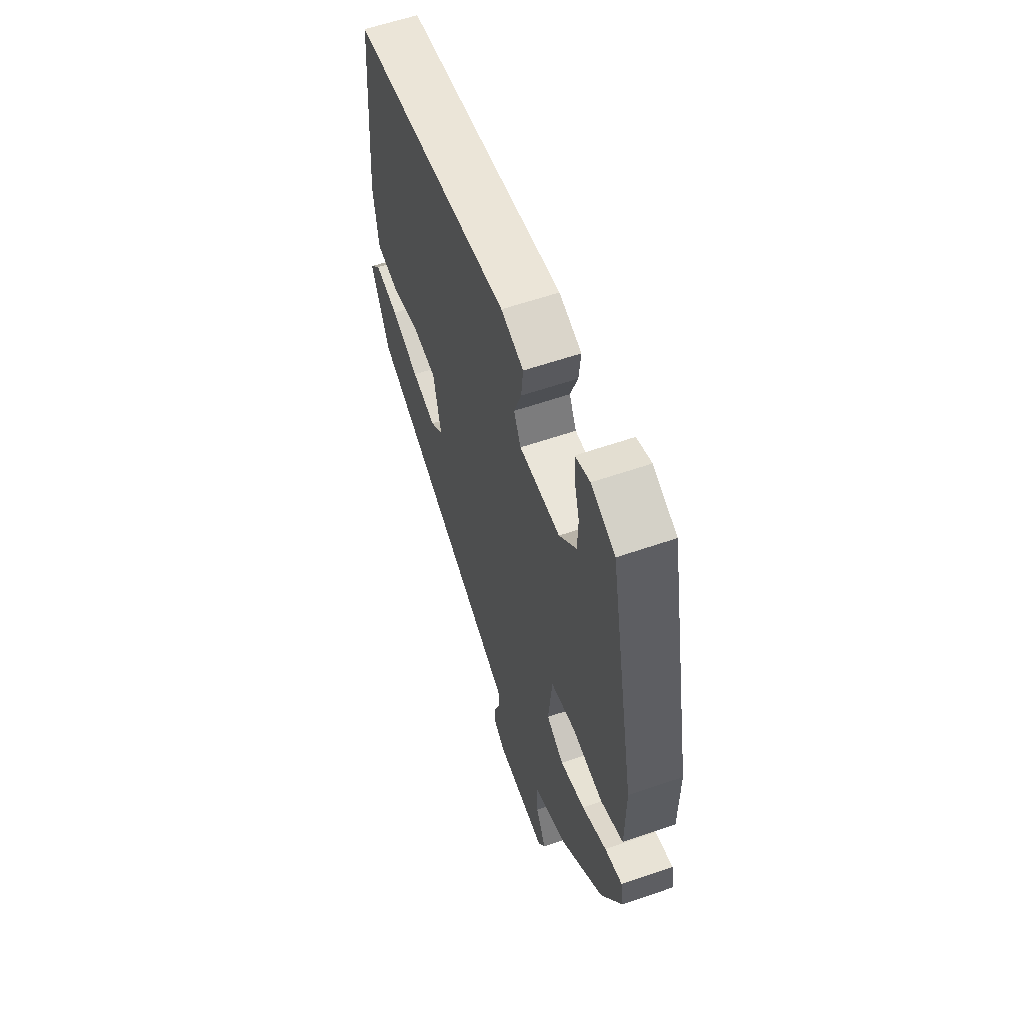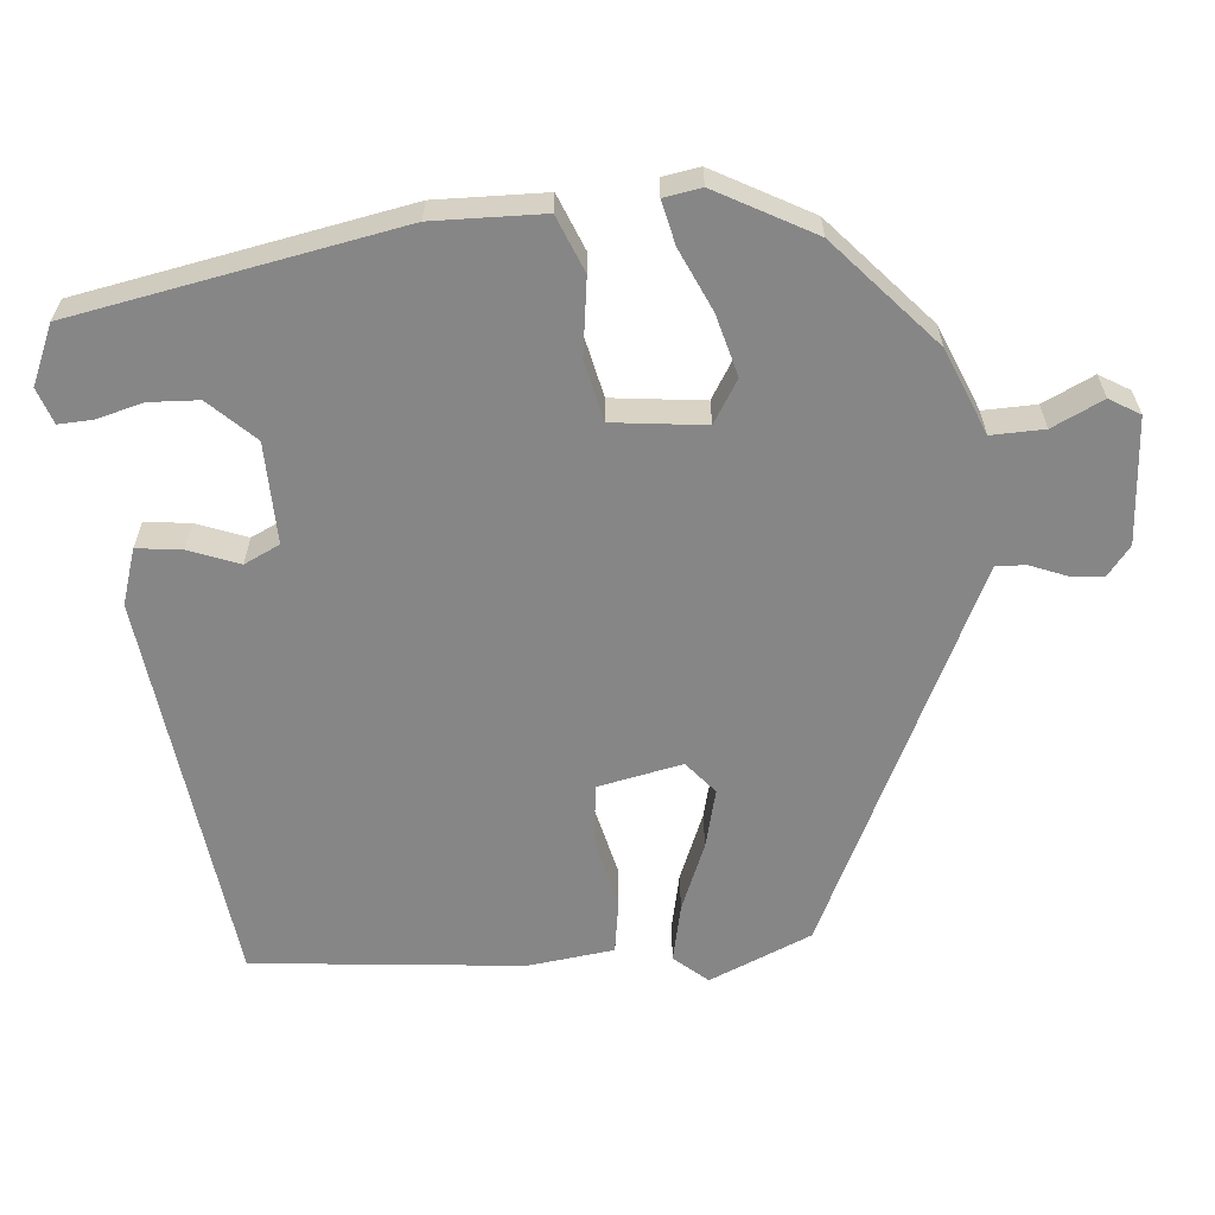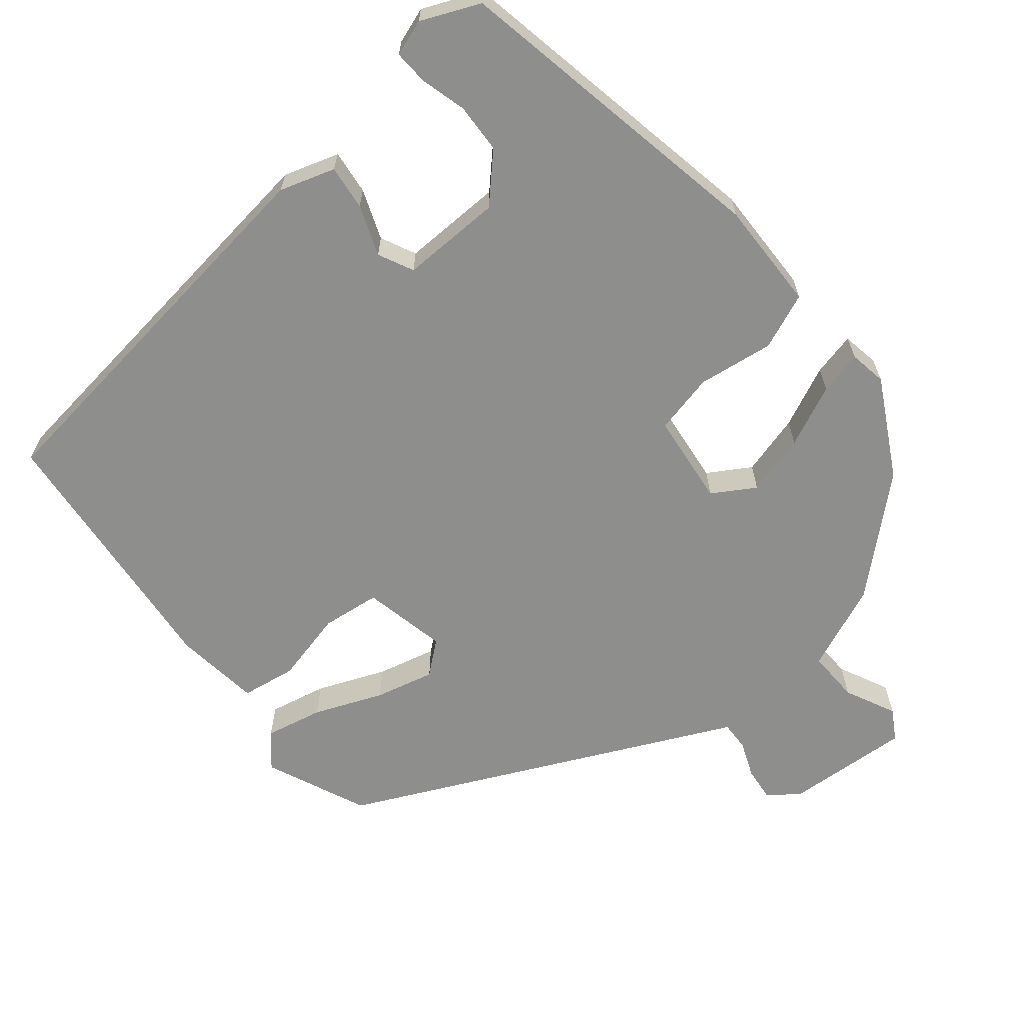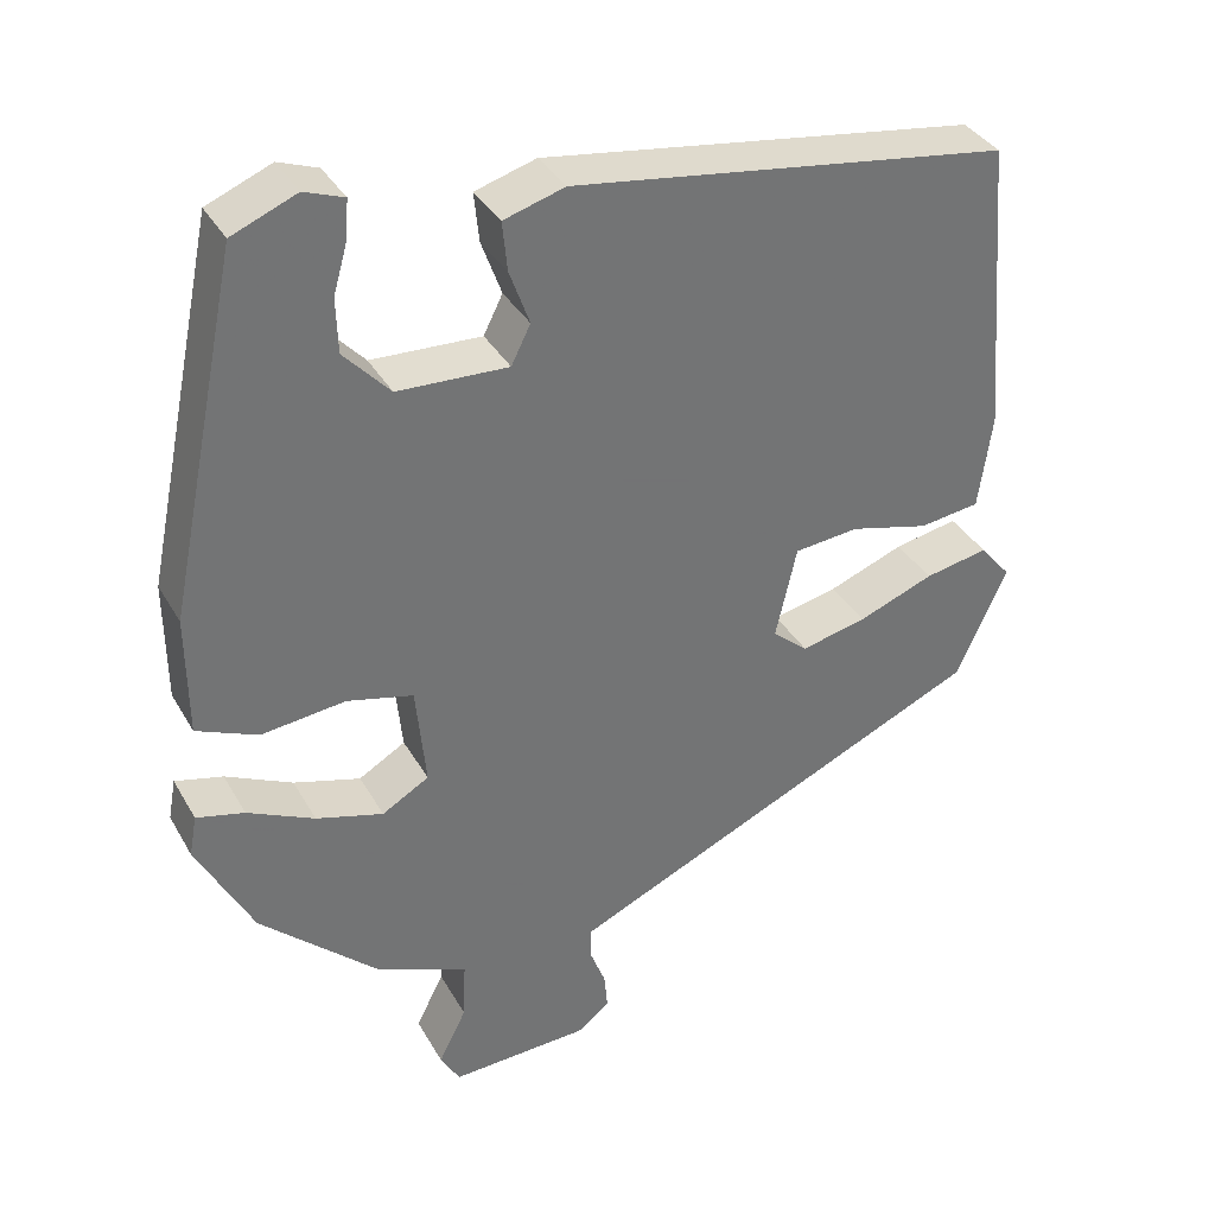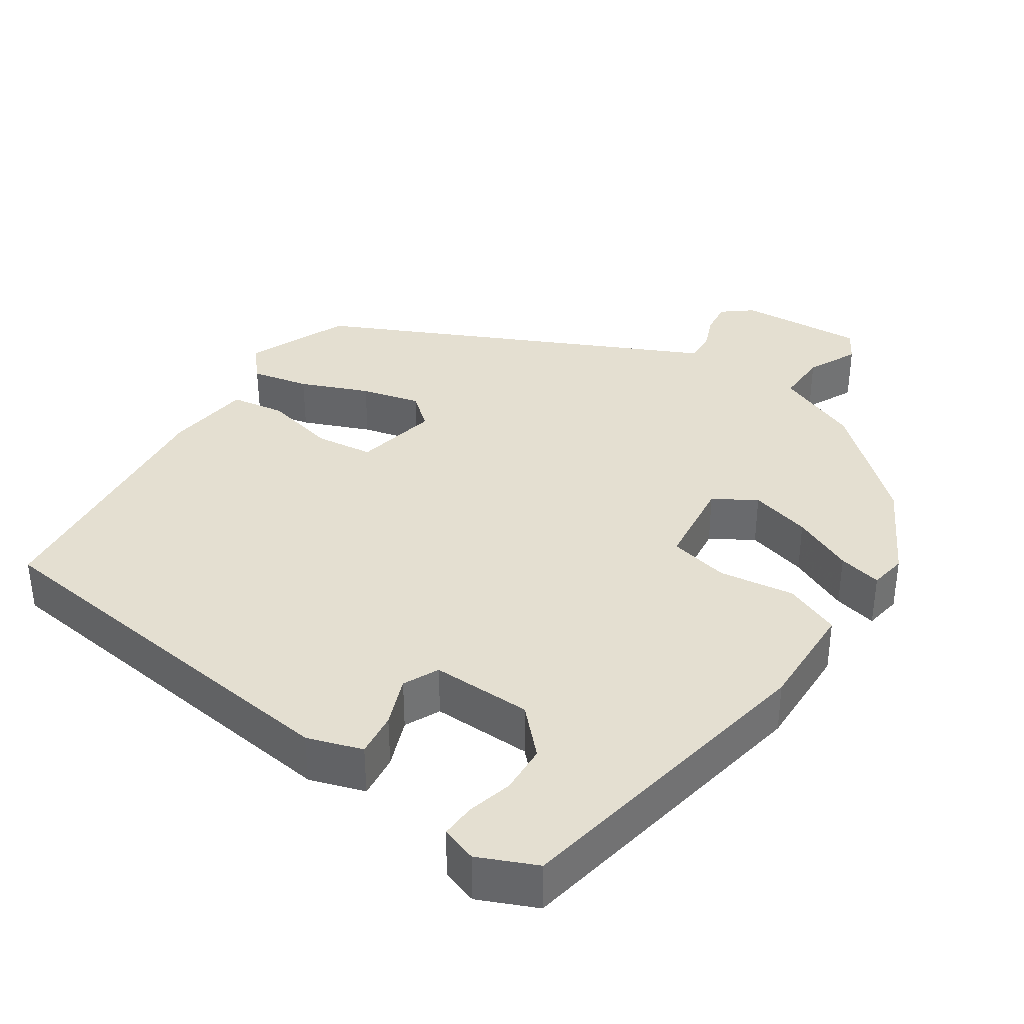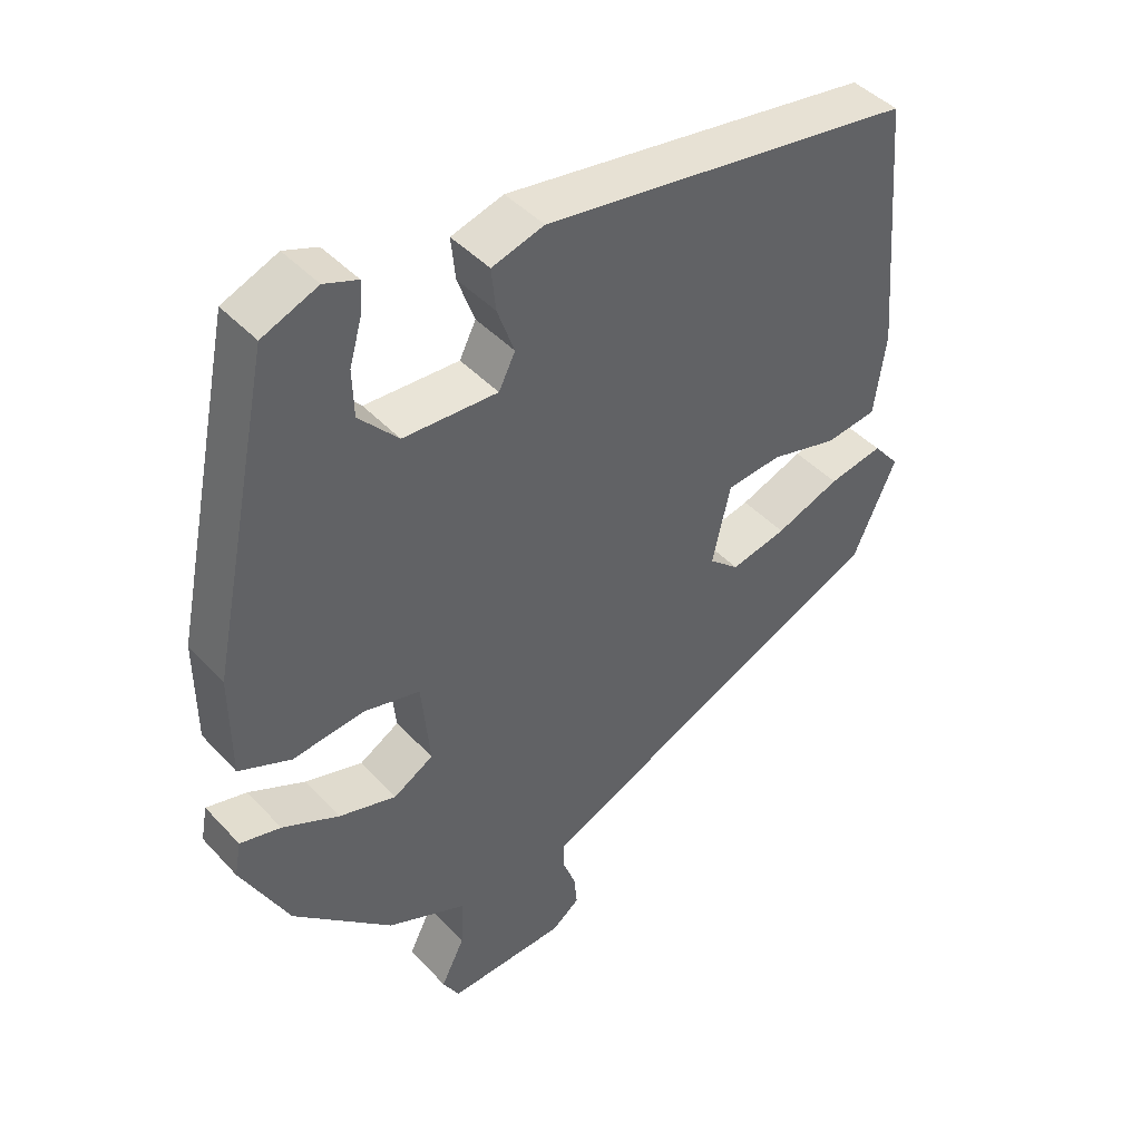
<metadata>
{"format":"obj","ext":"obj","renderer":"f3d","projection":"perspective","resolution":1024,"background":"white","views":[{"elev":59.1,"azim":70.4,"up":"+Z"},{"elev":-62.0,"azim":94.1,"up":"+Y"},{"elev":-64.9,"azim":38.5,"up":"+Y"},{"elev":35.8,"azim":153.8,"up":"+Z"},{"elev":36.6,"azim":32.7,"up":"+Y"},{"elev":43.7,"azim":140.9,"up":"+Z"}]}
</metadata>
<code>
v -0.465 0.07 -0.32
v -0.525 0.07 -0.187
v -0.488 0.07 -0.143
v -0.412 0.07 -0.158
v -0.322 0.07 -0.193
v -0.244 0.07 -0.211
v -0.202 0.07 -0.175
v -0.227 0.07 -0.065
v -0.304 0.07 -0.057
v -0.398 0.07 -0.081
v -0.47 0.07 -0.071
v -0.486 0.07 0.042
v -0.457 0.07 0.395
v 0.063 0.07 0.469
v 0.136 0.07 0.447
v 0.13 0.07 0.388
v 0.106 0.07 0.322
v 0.129 0.07 0.276
v 0.261 0.07 0.281
v 0.316 0.07 0.34
v 0.318 0.07 0.405
v 0.301 0.07 0.465
v 0.298 0.07 0.51
v 0.345 0.07 0.527
v 0.422 0.07 0.495
v 0.509 0.07 0.071
v 0.508 0.07 -0.073
v 0.435 0.07 -0.104
v 0.335 0.07 -0.092
v 0.256 0.07 -0.111
v 0.244 0.07 -0.232
v 0.3 0.07 -0.265
v 0.38 0.07 -0.242
v 0.46 0.07 -0.204
v 0.517 0.07 -0.19
v 0.526 0.07 -0.239
v 0.459 0.07 -0.367
v 0.32 0.07 -0.495
v 0.209 0.07 -0.543
v 0.212 0.07 -0.612
v 0.245 0.07 -0.678
v 0.222 0.07 -0.718
v 0.057 0.07 -0.71
v 0.018 0.07 -0.68
v 0.022 0.07 -0.636
v 0.04 0.07 -0.589
v 0.041 0.07 -0.55
v -0.005 0.07 -0.529
v -0.465 0 -0.32
v -0.525 0 -0.187
v -0.488 0 -0.143
v -0.412 0 -0.158
v -0.322 0 -0.193
v -0.244 0 -0.211
v -0.202 0 -0.175
v -0.227 0 -0.065
v -0.304 0 -0.057
v -0.398 0 -0.081
v -0.47 0 -0.071
v -0.486 0 0.042
v -0.457 0 0.395
v 0.063 0 0.469
v 0.136 0 0.447
v 0.13 0 0.388
v 0.106 0 0.322
v 0.129 0 0.276
v 0.261 0 0.281
v 0.316 0 0.34
v 0.318 0 0.405
v 0.301 0 0.465
v 0.298 0 0.51
v 0.345 0 0.527
v 0.422 0 0.495
v 0.509 0 0.071
v 0.508 0 -0.073
v 0.435 0 -0.104
v 0.335 0 -0.092
v 0.256 0 -0.111
v 0.244 0 -0.232
v 0.3 0 -0.265
v 0.38 0 -0.242
v 0.46 0 -0.204
v 0.517 0 -0.19
v 0.526 0 -0.239
v 0.459 0 -0.367
v 0.32 0 -0.495
v 0.209 0 -0.543
v 0.212 0 -0.612
v 0.245 0 -0.678
v 0.222 0 -0.718
v 0.057 0 -0.71
v 0.018 0 -0.68
v 0.022 0 -0.636
v 0.04 0 -0.589
v 0.041 0 -0.55
v -0.005 0 -0.529
f 44 45 46
f 43 44 46
f 42 43 46
f 41 42 46
f 40 41 46
f 39 40 46 47
f 39 47 48
f 38 39 48
f 37 38 48
f 36 37 48
f 35 36 48
f 34 35 48
f 33 34 48
f 27 28 29
f 26 27 29
f 25 26 29
f 24 25 29
f 24 29 30
f 21 22 23 24
f 20 21 24
f 20 24 30
f 19 20 30
f 18 19 30 31
f 15 16 17
f 14 15 17
f 13 14 17
f 12 13 17
f 11 12 17
f 10 11 17
f 9 10 17
f 8 9 17 18
f 7 8 18 31
f 3 4 5
f 2 3 5
f 1 2 5
f 48 1 5
f 48 5 6
f 32 33 48
f 31 32 48
f 7 31 48
f 6 7 48
f 94 93 92
f 94 92 91
f 94 91 90
f 94 90 89
f 94 89 88
f 95 94 88 87
f 96 95 87
f 96 87 86
f 96 86 85
f 96 85 84
f 96 84 83
f 96 83 82
f 96 82 81
f 77 76 75
f 77 75 74
f 77 74 73
f 77 73 72
f 78 77 72
f 72 71 70 69
f 72 69 68
f 78 72 68
f 78 68 67
f 79 78 67 66
f 65 64 63
f 65 63 62
f 65 62 61
f 65 61 60
f 65 60 59
f 65 59 58
f 65 58 57
f 66 65 57 56
f 79 66 56 55
f 53 52 51
f 53 51 50
f 53 50 49
f 53 49 96
f 54 53 96
f 96 81 80
f 96 80 79
f 96 79 55
f 96 55 54
f 1 49 50 2
f 2 50 51 3
f 3 51 52 4
f 4 52 53 5
f 5 53 54 6
f 6 54 55 7
f 7 55 56 8
f 8 56 57 9
f 9 57 58 10
f 10 58 59 11
f 11 59 60 12
f 12 60 61 13
f 13 61 62 14
f 14 62 63 15
f 15 63 64 16
f 16 64 65 17
f 17 65 66 18
f 18 66 67 19
f 19 67 68 20
f 20 68 69 21
f 21 69 70 22
f 22 70 71 23
f 23 71 72 24
f 24 72 73 25
f 25 73 74 26
f 26 74 75 27
f 27 75 76 28
f 28 76 77 29
f 29 77 78 30
f 30 78 79 31
f 31 79 80 32
f 32 80 81 33
f 33 81 82 34
f 34 82 83 35
f 35 83 84 36
f 36 84 85 37
f 37 85 86 38
f 38 86 87 39
f 39 87 88 40
f 40 88 89 41
f 41 89 90 42
f 42 90 91 43
f 43 91 92 44
f 44 92 93 45
f 45 93 94 46
f 46 94 95 47
f 47 95 96 48
f 48 96 49 1

</code>
